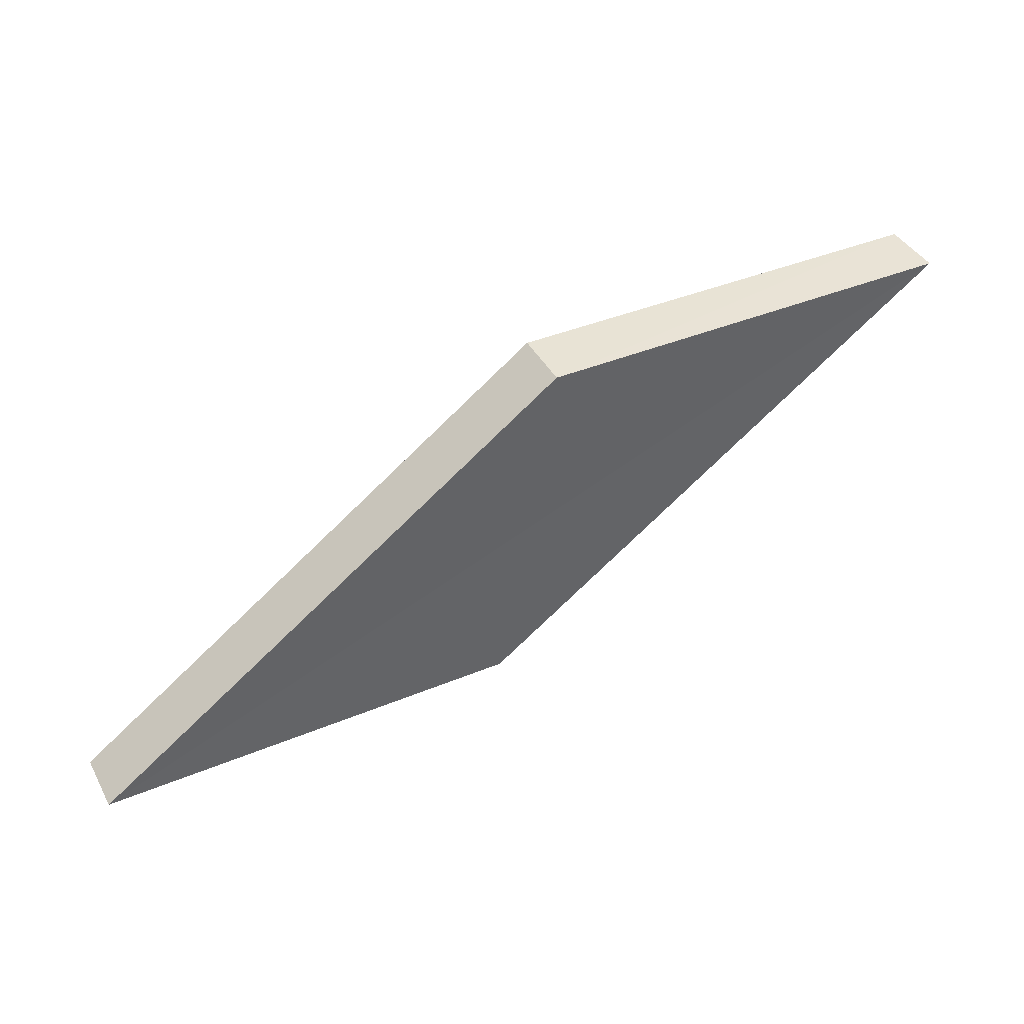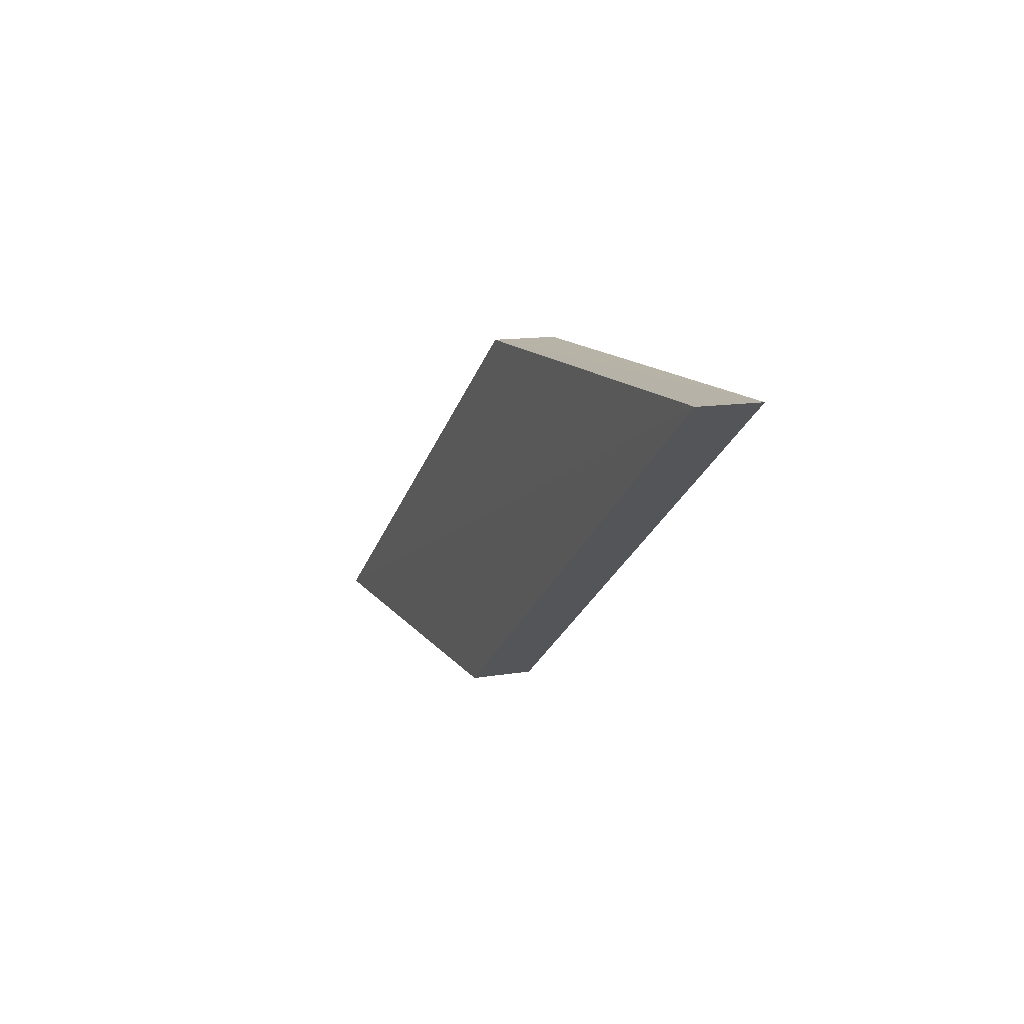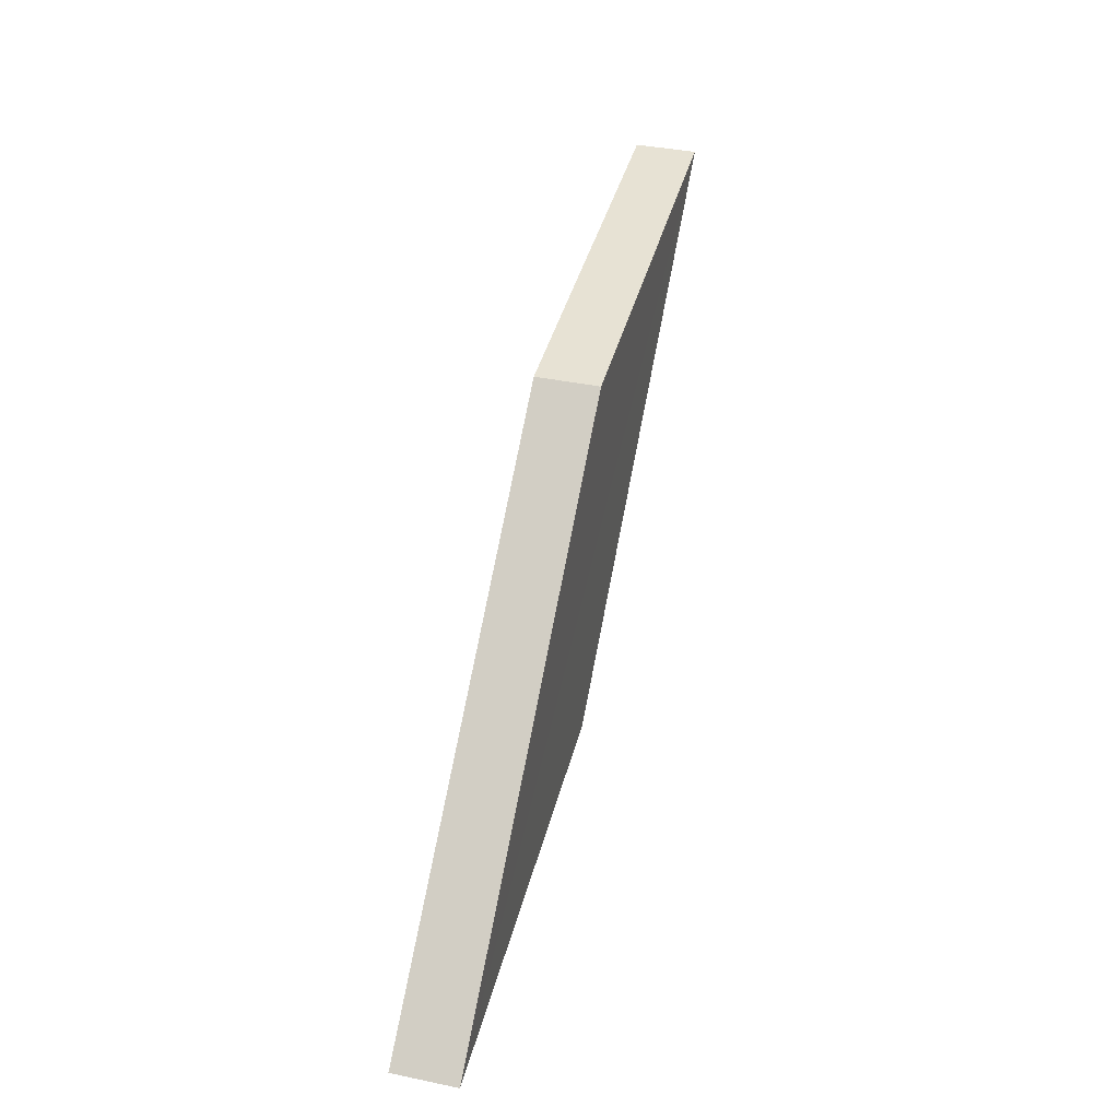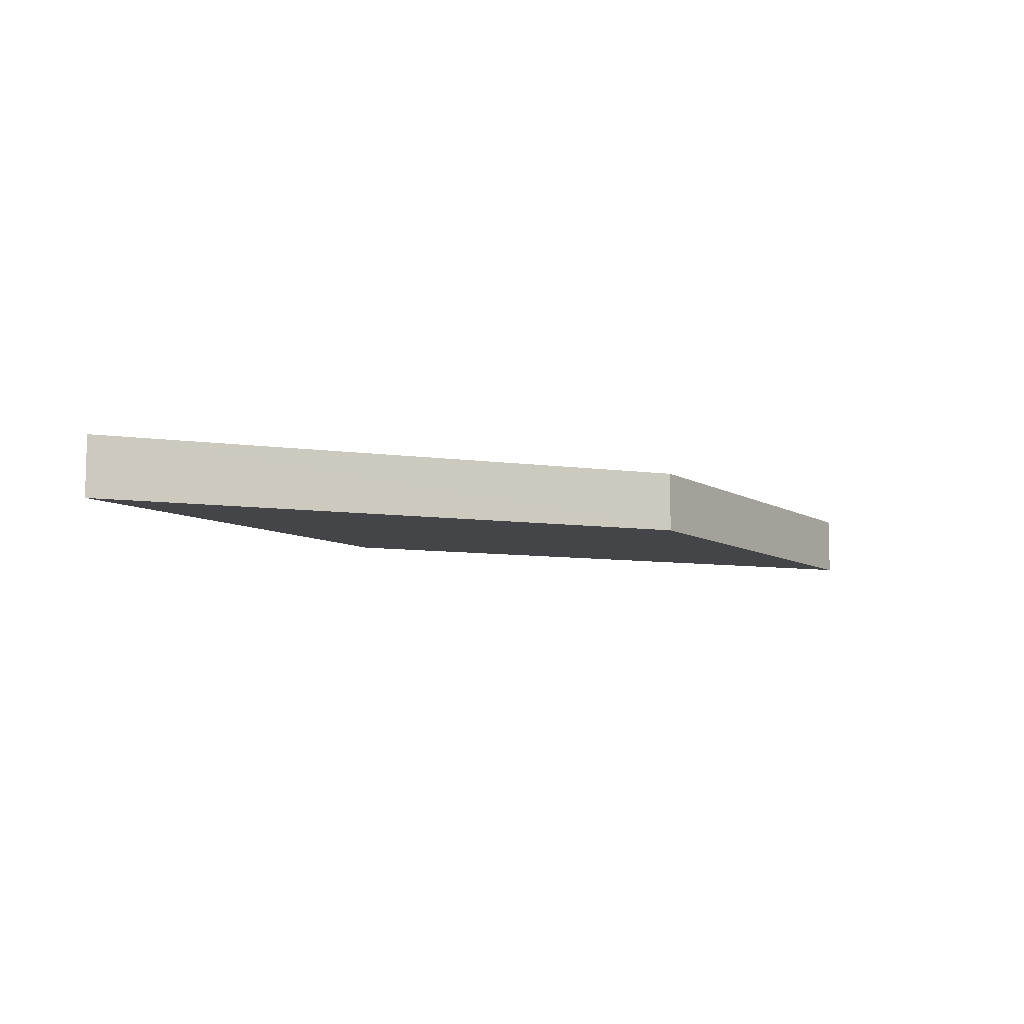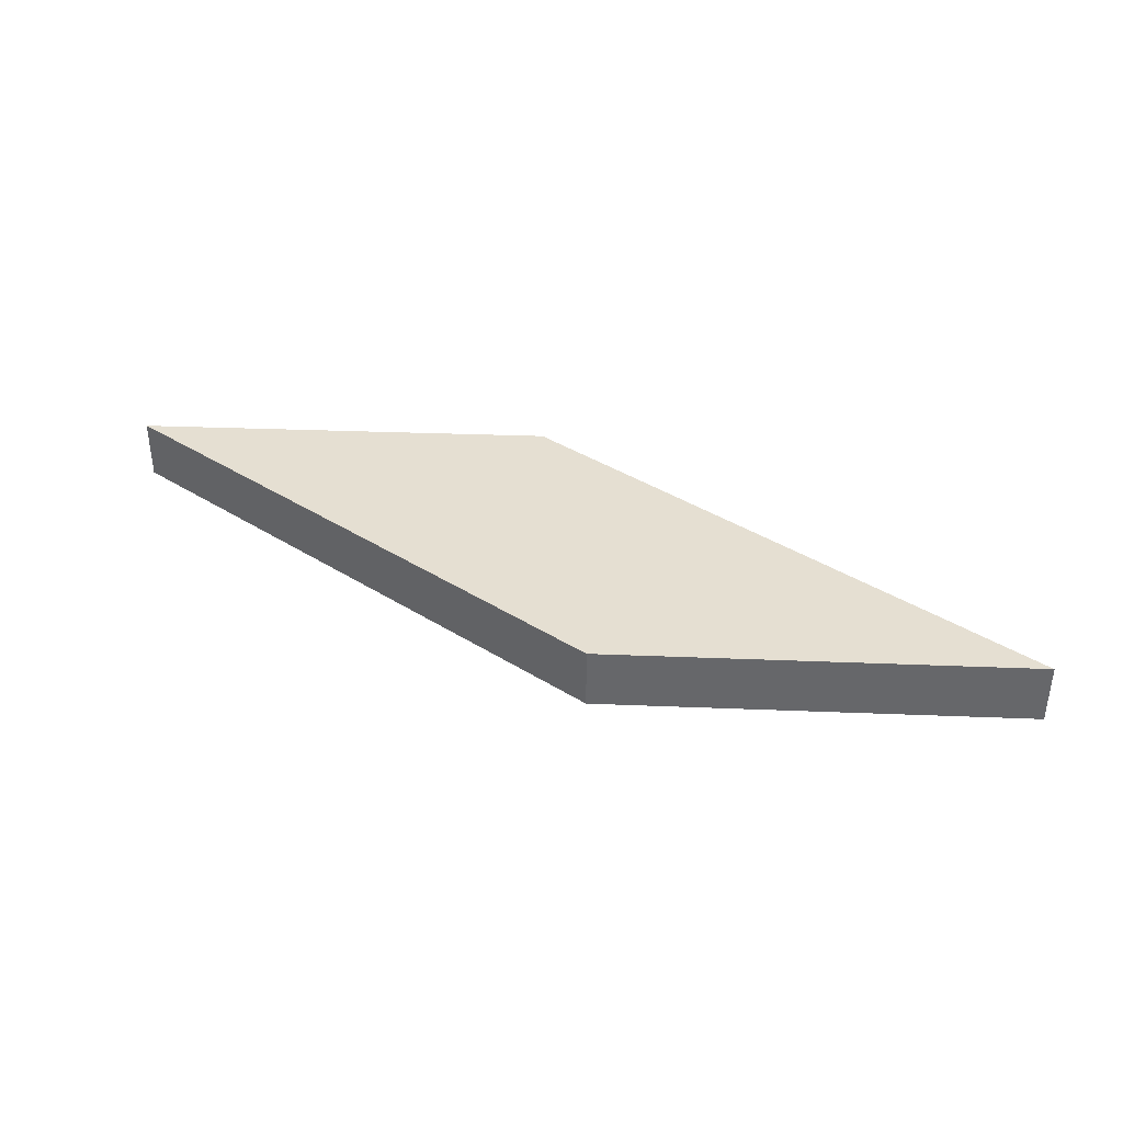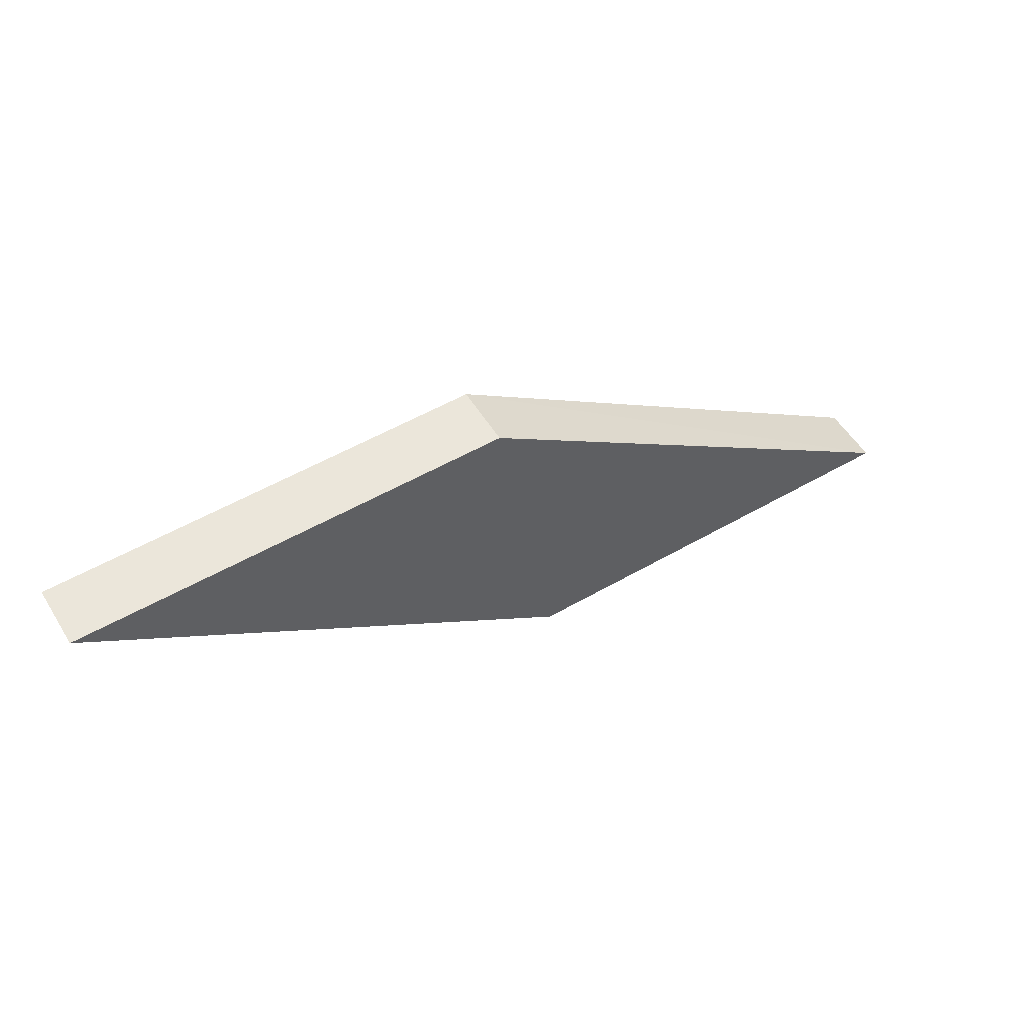
<metadata>
{"format":"obj","ext":"obj","renderer":"f3d","projection":"perspective","resolution":1024,"background":"white","views":[{"elev":41.7,"azim":-26.4,"up":"+Z"},{"elev":12.6,"azim":68.6,"up":"+Z"},{"elev":40.3,"azim":-76.1,"up":"+Z"},{"elev":-8.7,"azim":-56.9,"up":"+Y"},{"elev":37.3,"azim":2.8,"up":"+Y"},{"elev":54.9,"azim":148.9,"up":"+Z"}]}
</metadata>
<code>
o 2210
v 2252 1879 17.08
v 2252 1879 17.14
v 2252 1879 17.08
v 2252 1879 17.14
v 2252 1879 17.14
v 2252 1879 17.14
v 2252 1879 17.14
v 2252 1879 17.14
v 2252 1879 17.08
v 2252 1879 17.14
v 2252 1879 17.08
v 2252 1879 17.14
v 2252 1879 17.08
v 2252 1879 17.14
v 2252 1879 17.08
v 2252 1879 17.08
v 2252 1879 17.08
v 2252 1879 17.14
v 2252 1879 17.14
v 2252 1879 17.14
v 2252 1879 17.08
v 2252 1879 17.14
v 2252 1879 17.08
v 2252 1879 17.08
v 2252 1879 17.08
v 2252 1879 17.08
f 1 2 3
f 3 4 5
f 2 6 7
f 4 7 8
f 9 7 10
f 11 8 12
f 13 14 11
f 15 16 9
f 17 18 15
f 15 19 20
f 21 22 23
f 24 25 26

</code>
